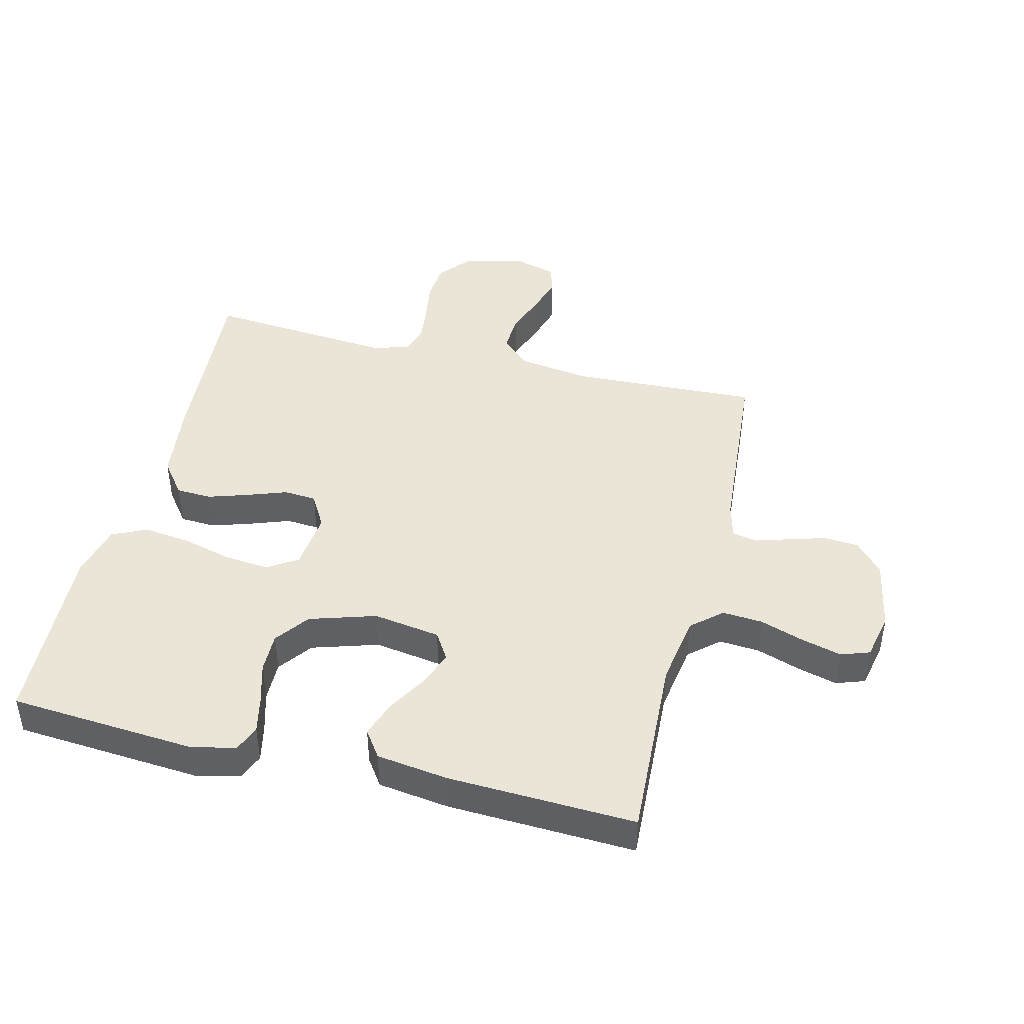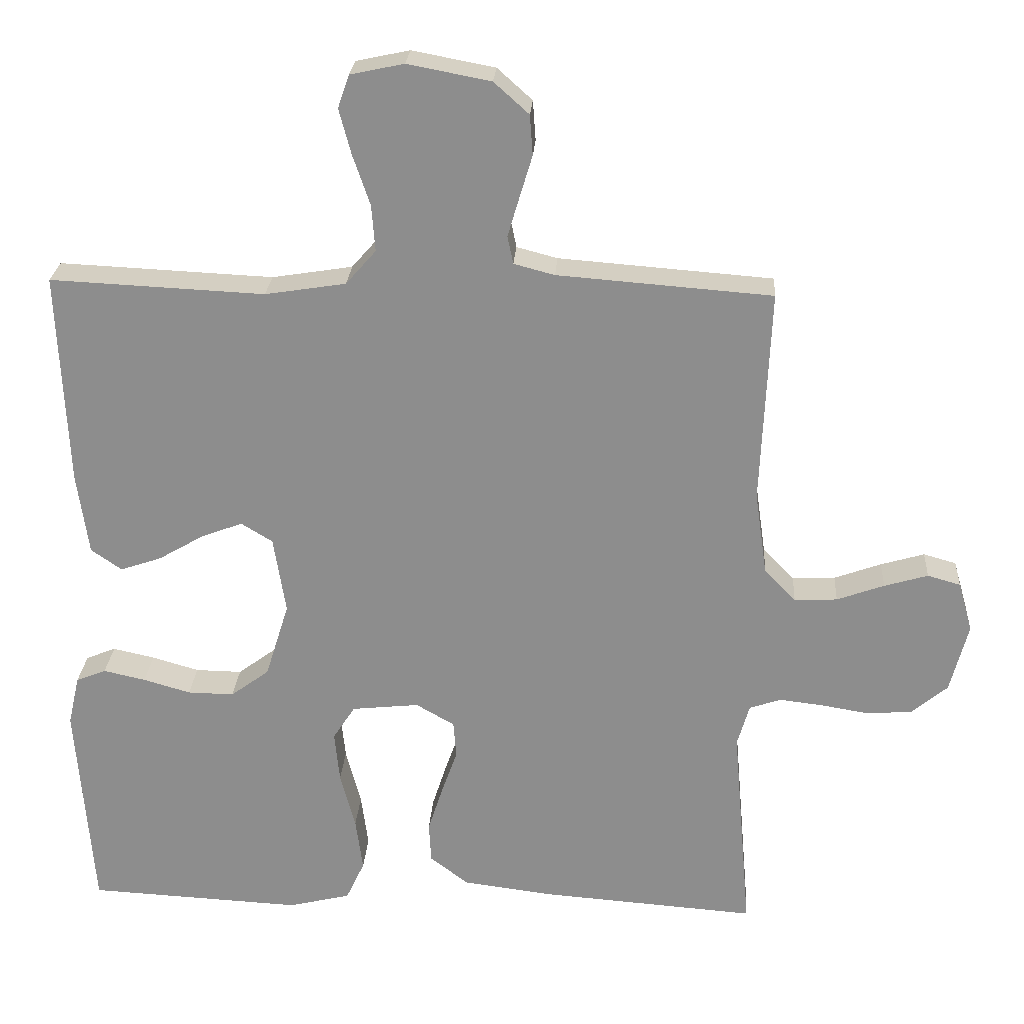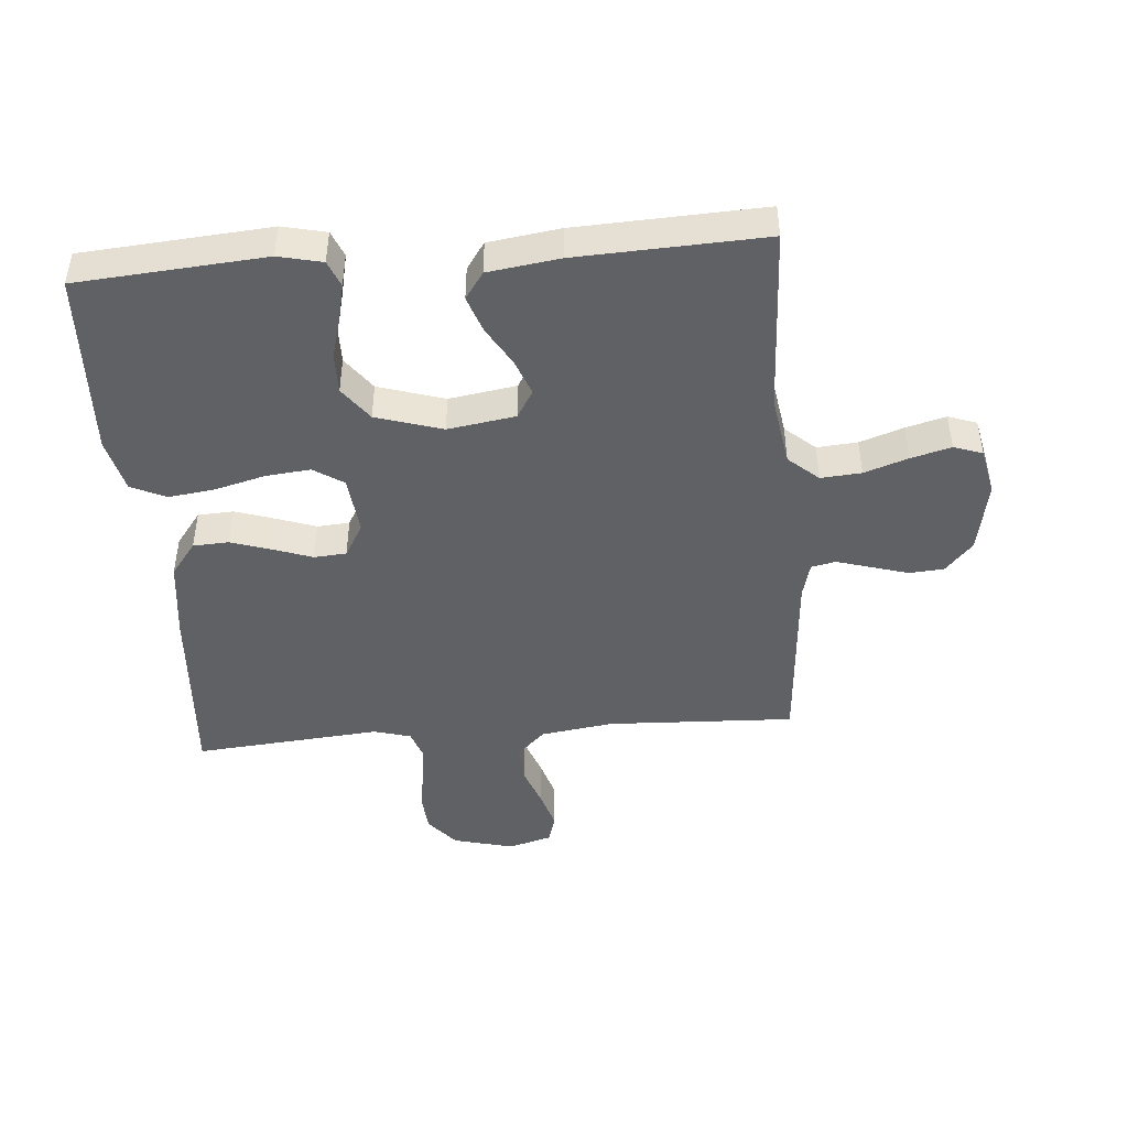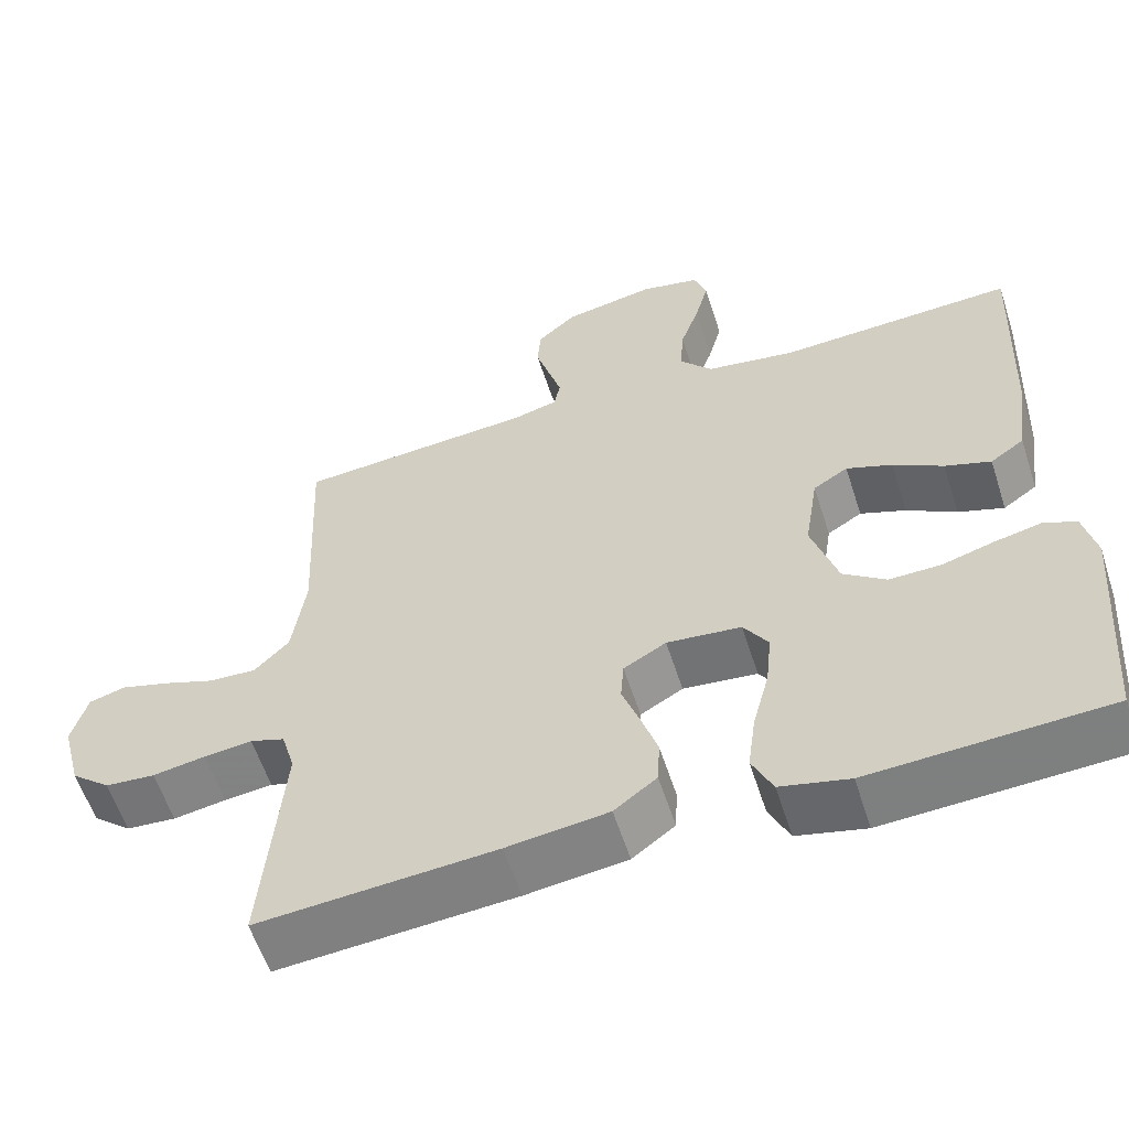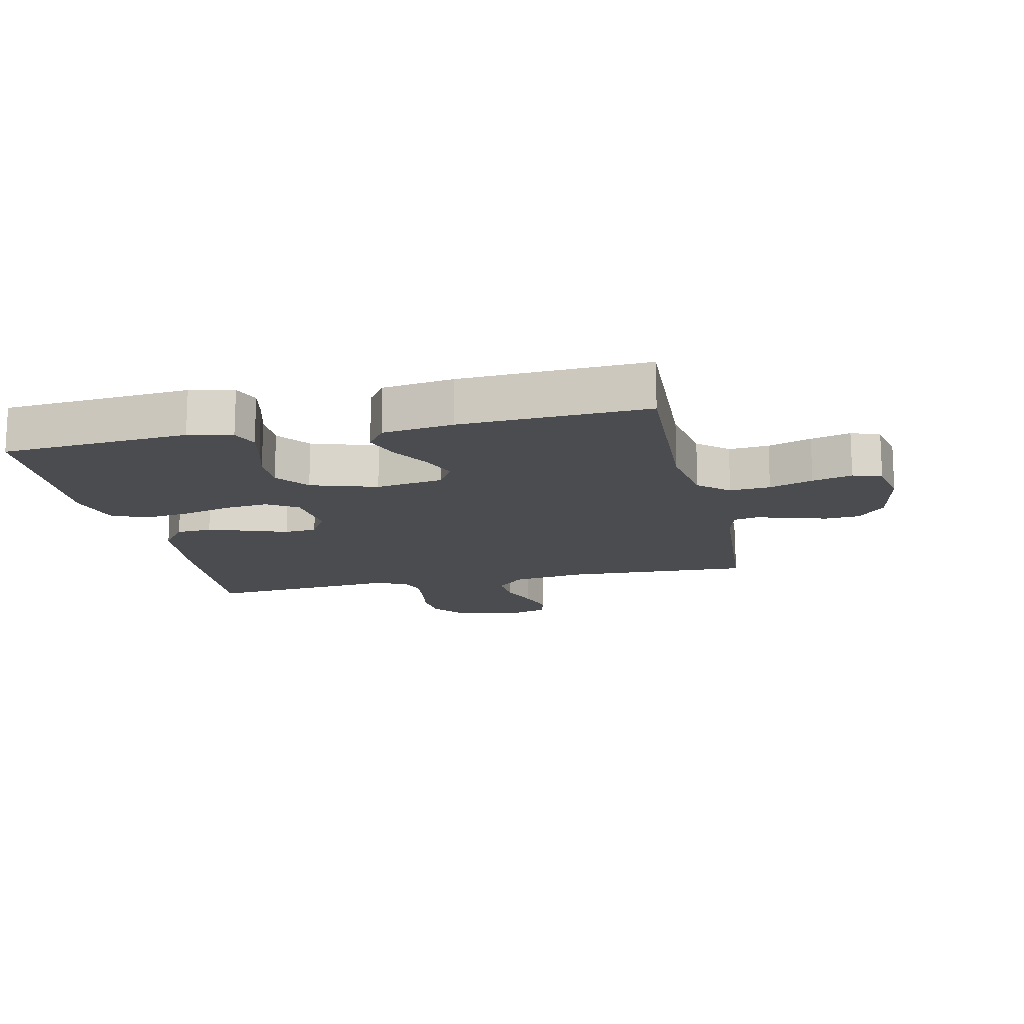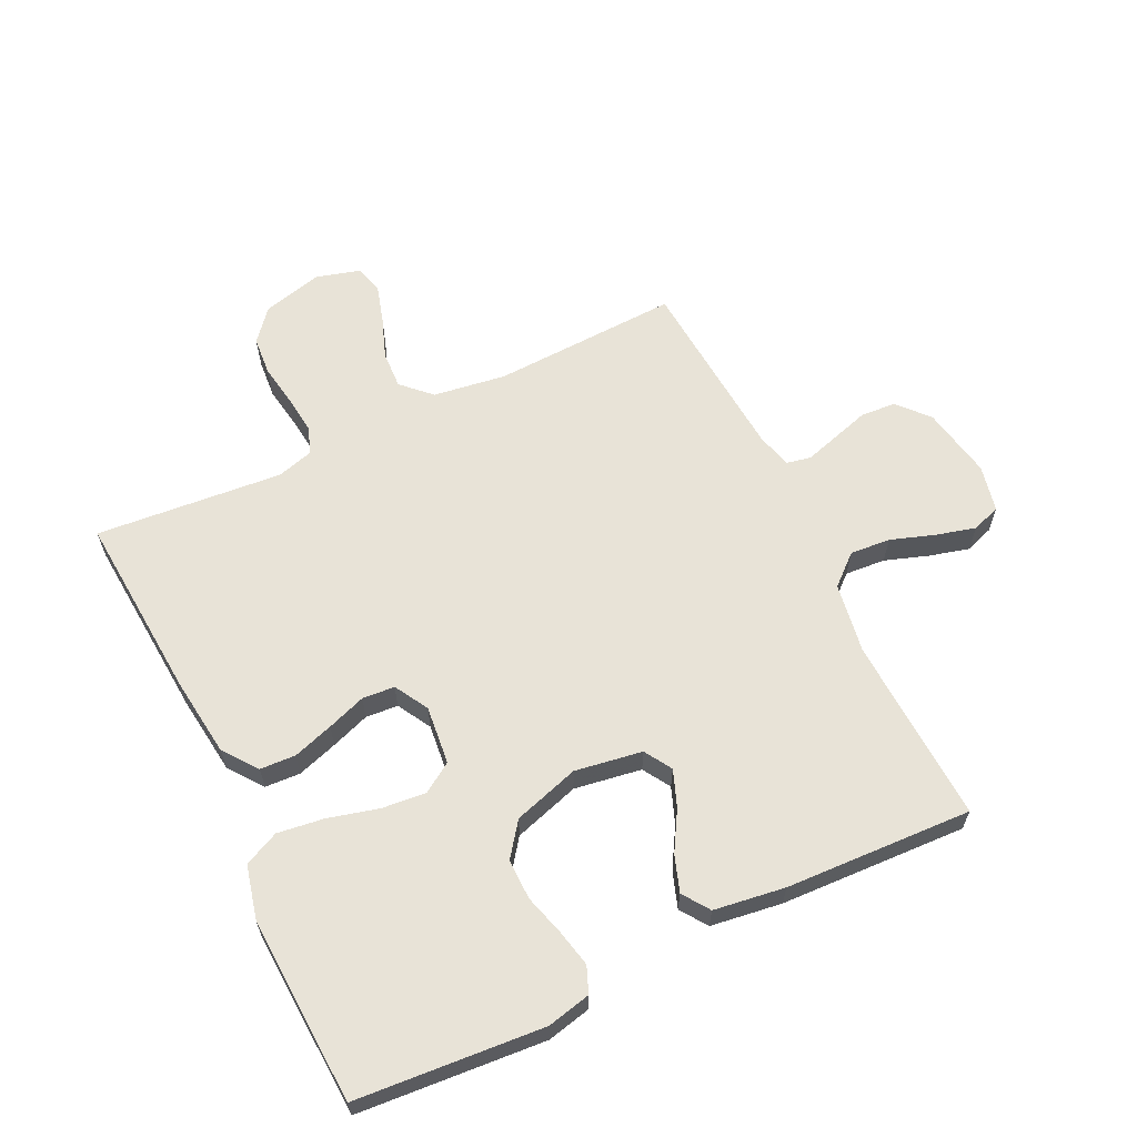
<metadata>
{"format":"obj","ext":"obj","renderer":"f3d","projection":"perspective","resolution":1024,"background":"white","views":[{"elev":44.0,"azim":-76.2,"up":"+Y"},{"elev":24.9,"azim":3.7,"up":"+Z"},{"elev":-45.6,"azim":-85.3,"up":"+Y"},{"elev":-58.5,"azim":-162.2,"up":"+Z"},{"elev":-15.0,"azim":-77.6,"up":"+Y"},{"elev":62.4,"azim":-115.7,"up":"+Y"}]}
</metadata>
<code>
v -0.5 0.07 0.5
v -0.2 0.07 0.486
v -0.087 0.07 0.504
v -0.045 0.07 0.552
v -0.05 0.07 0.617
v -0.074 0.07 0.687
v -0.091 0.07 0.751
v -0.075 0.07 0.797
v 0 0.07 0.813
v 0.116 0.07 0.791
v 0.165 0.07 0.747
v 0.169 0.07 0.691
v 0.151 0.07 0.631
v 0.135 0.07 0.577
v 0.143 0.07 0.538
v 0.2 0.07 0.523
v 0.5 0.07 0.5
v 0.487 0.07 0.2
v 0.504 0.07 0.083
v 0.548 0.07 0.038
v 0.608 0.07 0.041
v 0.674 0.07 0.065
v 0.735 0.07 0.083
v 0.781 0.07 0.07
v 0.801 0.07 0
v 0.776 0.07 -0.097
v 0.726 0.07 -0.139
v 0.663 0.07 -0.144
v 0.596 0.07 -0.133
v 0.535 0.07 -0.126
v 0.491 0.07 -0.141
v 0.474 0.07 -0.2
v 0.5 0.07 -0.5
v 0.2 0.07 -0.478
v 0.072 0.07 -0.462
v 0.018 0.07 -0.421
v 0.015 0.07 -0.364
v 0.036 0.07 -0.299
v 0.058 0.07 -0.237
v 0.054 0.07 -0.185
v 0 0.07 -0.154
v -0.094 0.07 -0.164
v -0.125 0.07 -0.212
v -0.118 0.07 -0.283
v -0.097 0.07 -0.363
v -0.087 0.07 -0.438
v -0.113 0.07 -0.494
v -0.2 0.07 -0.515
v -0.5 0.07 -0.5
v -0.523 0.07 -0.2
v -0.507 0.07 -0.13
v -0.465 0.07 -0.113
v -0.406 0.07 -0.126
v -0.34 0.07 -0.145
v -0.275 0.07 -0.146
v -0.221 0.07 -0.106
v -0.188 0.07 0
v -0.205 0.07 0.108
v -0.249 0.07 0.135
v -0.307 0.07 0.113
v -0.37 0.07 0.076
v -0.428 0.07 0.056
v -0.471 0.07 0.086
v -0.487 0.07 0.2
v -0.5 0 0.5
v -0.2 0 0.486
v -0.087 0 0.504
v -0.045 0 0.552
v -0.05 0 0.617
v -0.074 0 0.687
v -0.091 0 0.751
v -0.075 0 0.797
v 0 0 0.813
v 0.116 0 0.791
v 0.165 0 0.747
v 0.169 0 0.691
v 0.151 0 0.631
v 0.135 0 0.577
v 0.143 0 0.538
v 0.2 0 0.523
v 0.5 0 0.5
v 0.487 0 0.2
v 0.504 0 0.083
v 0.548 0 0.038
v 0.608 0 0.041
v 0.674 0 0.065
v 0.735 0 0.083
v 0.781 0 0.07
v 0.801 0 0
v 0.776 0 -0.097
v 0.726 0 -0.139
v 0.663 0 -0.144
v 0.596 0 -0.133
v 0.535 0 -0.126
v 0.491 0 -0.141
v 0.474 0 -0.2
v 0.5 0 -0.5
v 0.2 0 -0.478
v 0.072 0 -0.462
v 0.018 0 -0.421
v 0.015 0 -0.364
v 0.036 0 -0.299
v 0.058 0 -0.237
v 0.054 0 -0.185
v 0 0 -0.154
v -0.094 0 -0.164
v -0.125 0 -0.212
v -0.118 0 -0.283
v -0.097 0 -0.363
v -0.087 0 -0.438
v -0.113 0 -0.494
v -0.2 0 -0.515
v -0.5 0 -0.5
v -0.523 0 -0.2
v -0.507 0 -0.13
v -0.465 0 -0.113
v -0.406 0 -0.126
v -0.34 0 -0.145
v -0.275 0 -0.146
v -0.221 0 -0.106
v -0.188 0 0
v -0.205 0 0.108
v -0.249 0 0.135
v -0.307 0 0.113
v -0.37 0 0.076
v -0.428 0 0.056
v -0.471 0 0.086
v -0.487 0 0.2
f 63 64 1 2
f 60 61 62 63
f 59 60 63 2
f 58 59 2 3
f 57 58 3 4
f 51 52 53 54
f 49 50 51 54
f 49 54 55
f 48 49 55 56
f 44 45 46 47
f 43 44 47 48
f 36 37 38 39
f 34 35 36 39
f 32 33 34 39
f 31 32 39 40
f 30 31 40 41
f 26 27 28 29
f 26 29 30
f 25 26 30 41
f 21 22 23 24
f 21 24 25 41
f 16 17 18
f 15 16 18 19
f 10 11 12 13
f 10 13 14
f 9 10 14
f 8 9 14 15
f 5 6 7 8
f 43 48 56 57
f 42 43 57 4
f 20 21 41 42
f 19 20 42 4
f 5 8 15 19
f 4 5 19
f 66 65 128 127
f 127 126 125 124
f 66 127 124 123
f 67 66 123 122
f 68 67 122 121
f 118 117 116 115
f 118 115 114 113
f 119 118 113
f 120 119 113 112
f 111 110 109 108
f 112 111 108 107
f 103 102 101 100
f 103 100 99 98
f 103 98 97 96
f 104 103 96 95
f 105 104 95 94
f 93 92 91 90
f 94 93 90
f 105 94 90 89
f 88 87 86 85
f 105 89 88 85
f 82 81 80
f 83 82 80 79
f 77 76 75 74
f 78 77 74
f 78 74 73
f 79 78 73 72
f 72 71 70 69
f 121 120 112 107
f 68 121 107 106
f 106 105 85 84
f 68 106 84 83
f 83 79 72 69
f 83 69 68
f 1 65 66 2
f 2 66 67 3
f 3 67 68 4
f 4 68 69 5
f 5 69 70 6
f 6 70 71 7
f 7 71 72 8
f 8 72 73 9
f 9 73 74 10
f 10 74 75 11
f 11 75 76 12
f 12 76 77 13
f 13 77 78 14
f 14 78 79 15
f 15 79 80 16
f 16 80 81 17
f 17 81 82 18
f 18 82 83 19
f 19 83 84 20
f 20 84 85 21
f 21 85 86 22
f 22 86 87 23
f 23 87 88 24
f 24 88 89 25
f 25 89 90 26
f 26 90 91 27
f 27 91 92 28
f 28 92 93 29
f 29 93 94 30
f 30 94 95 31
f 31 95 96 32
f 32 96 97 33
f 33 97 98 34
f 34 98 99 35
f 35 99 100 36
f 36 100 101 37
f 37 101 102 38
f 38 102 103 39
f 39 103 104 40
f 40 104 105 41
f 41 105 106 42
f 42 106 107 43
f 43 107 108 44
f 44 108 109 45
f 45 109 110 46
f 46 110 111 47
f 47 111 112 48
f 48 112 113 49
f 49 113 114 50
f 50 114 115 51
f 51 115 116 52
f 52 116 117 53
f 53 117 118 54
f 54 118 119 55
f 55 119 120 56
f 56 120 121 57
f 57 121 122 58
f 58 122 123 59
f 59 123 124 60
f 60 124 125 61
f 61 125 126 62
f 62 126 127 63
f 63 127 128 64
f 64 128 65 1

</code>
